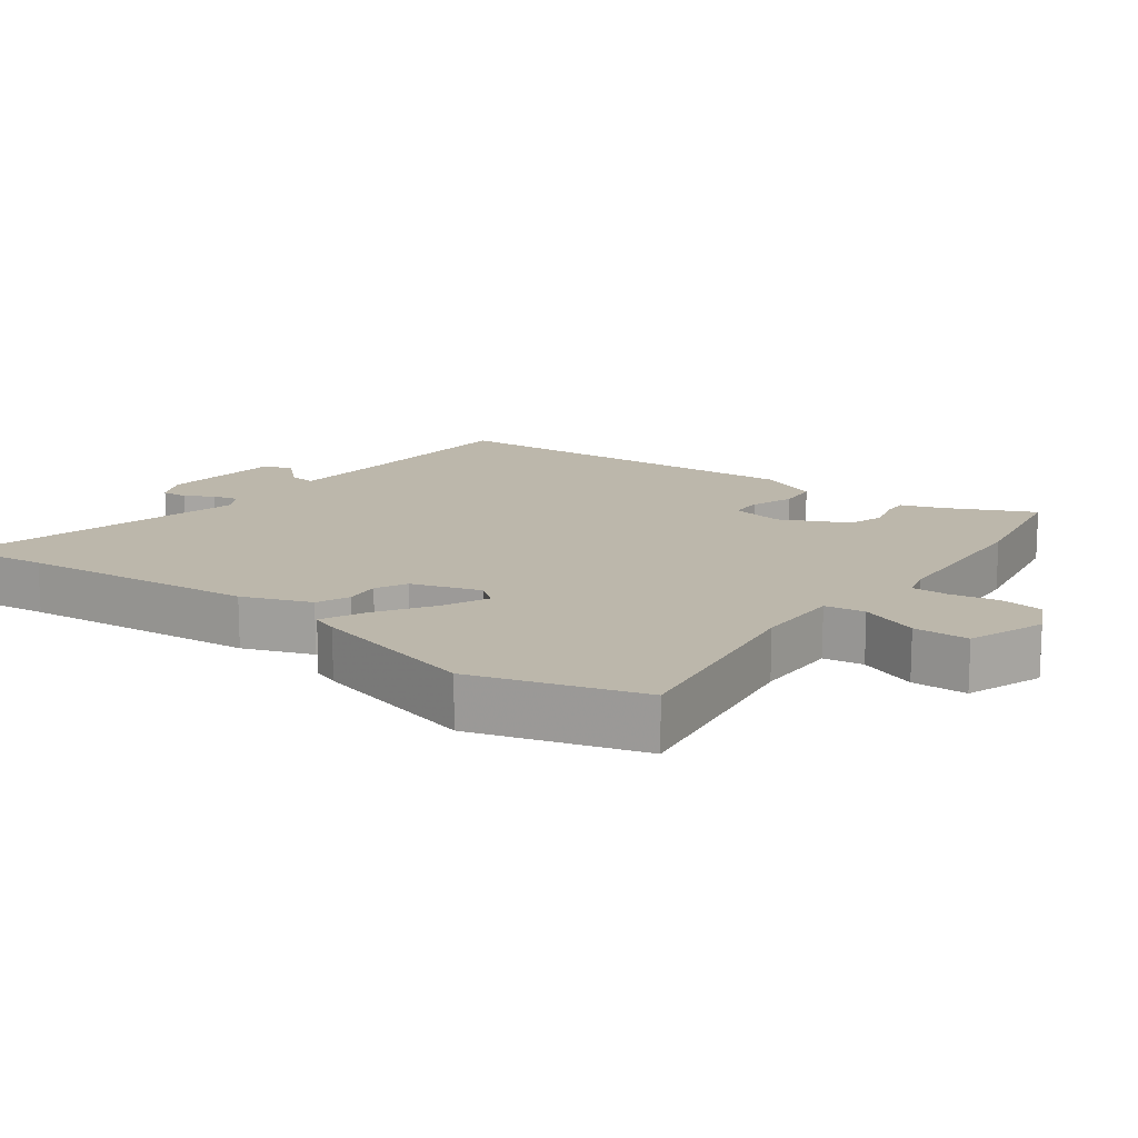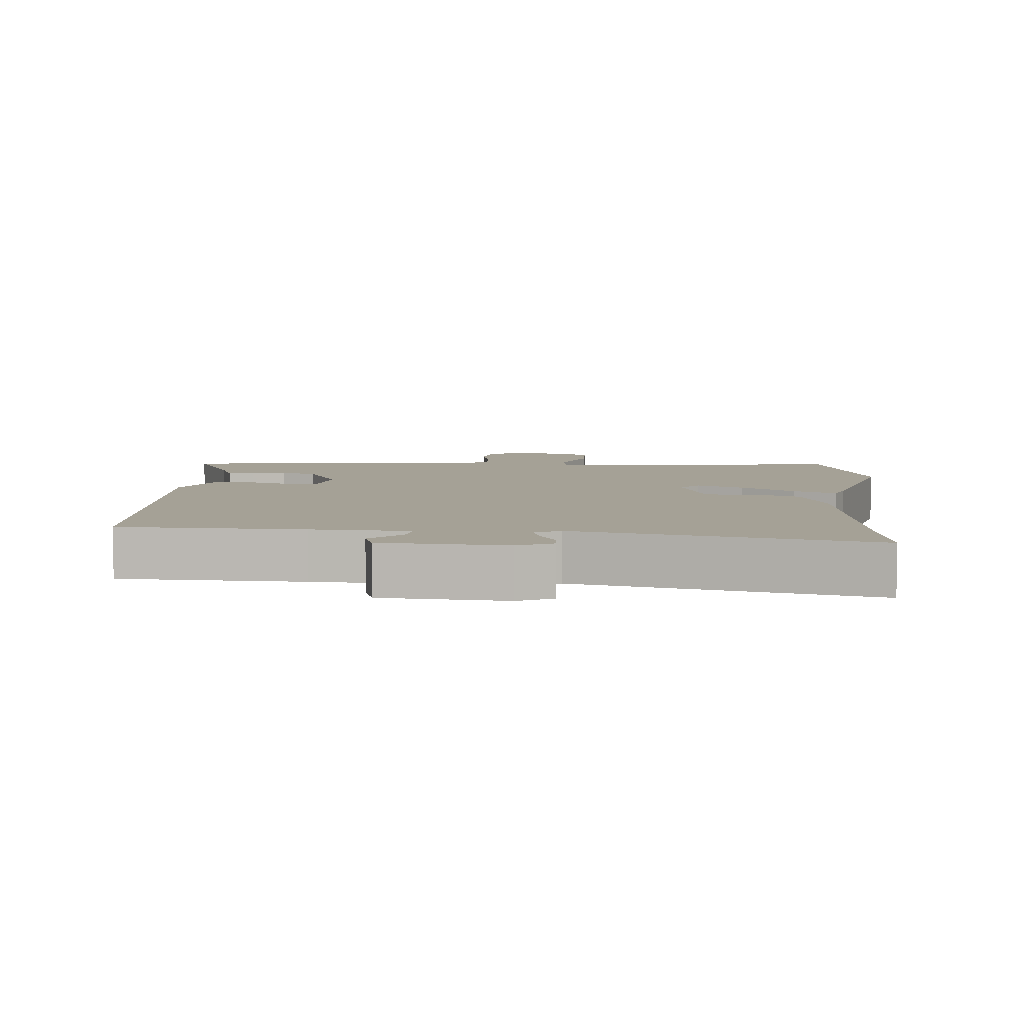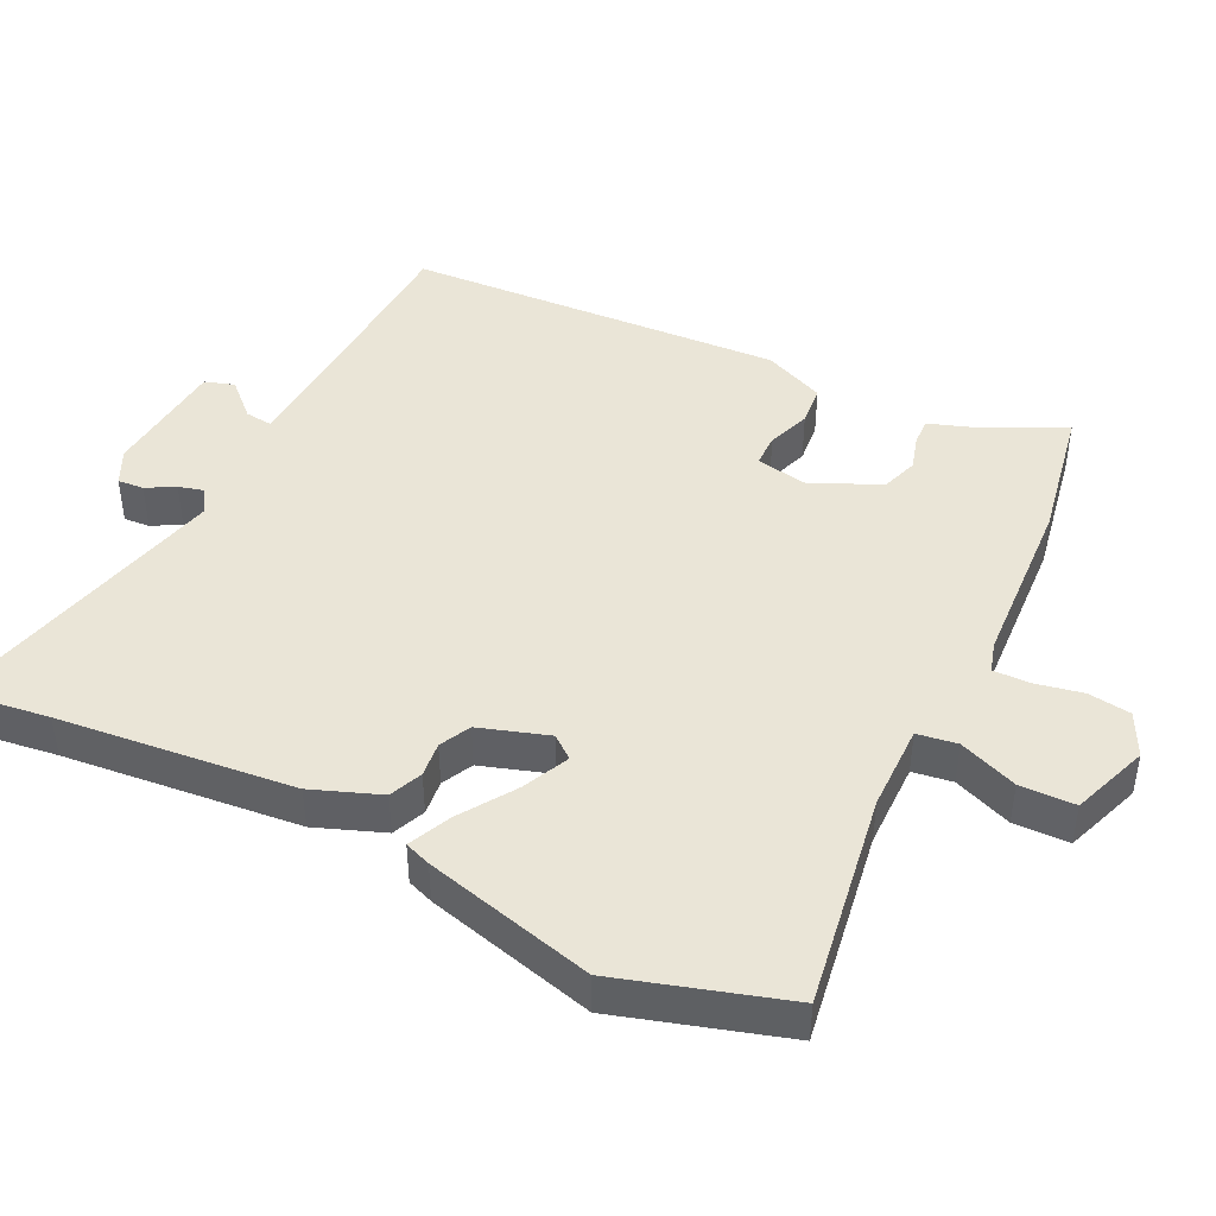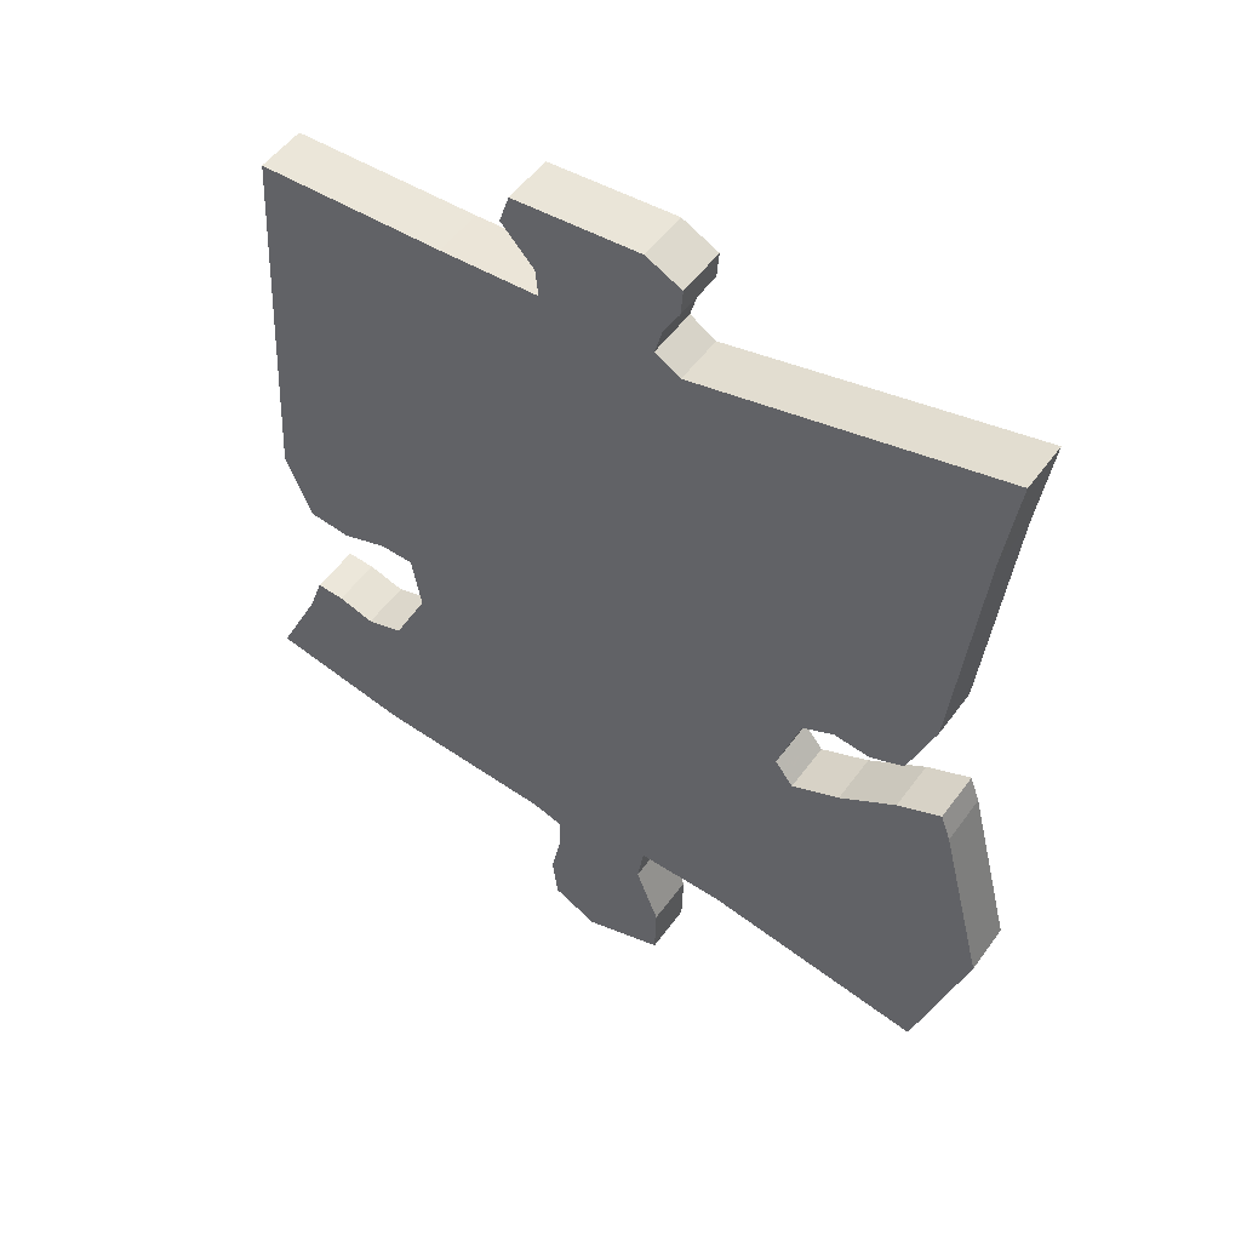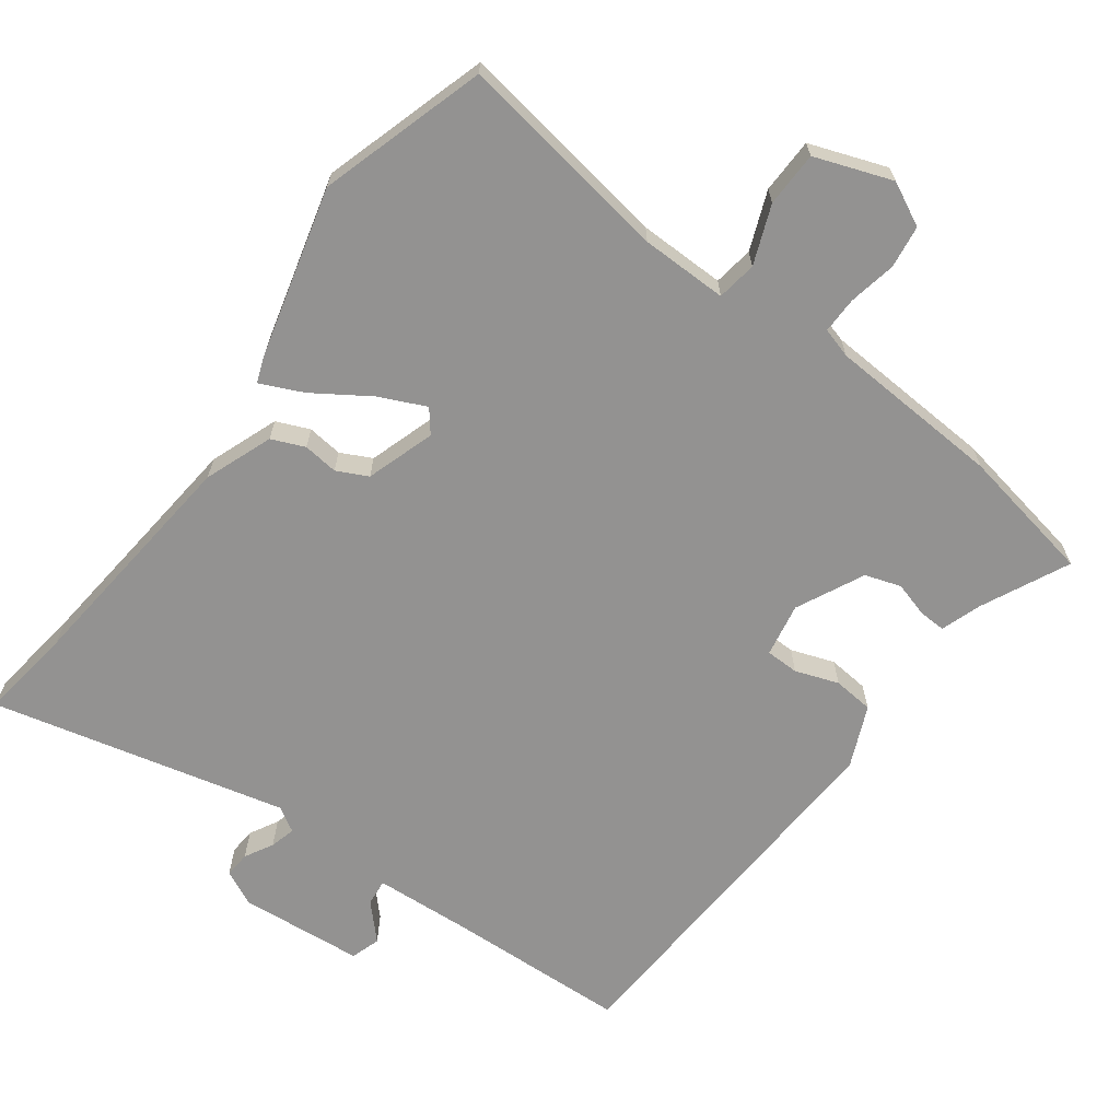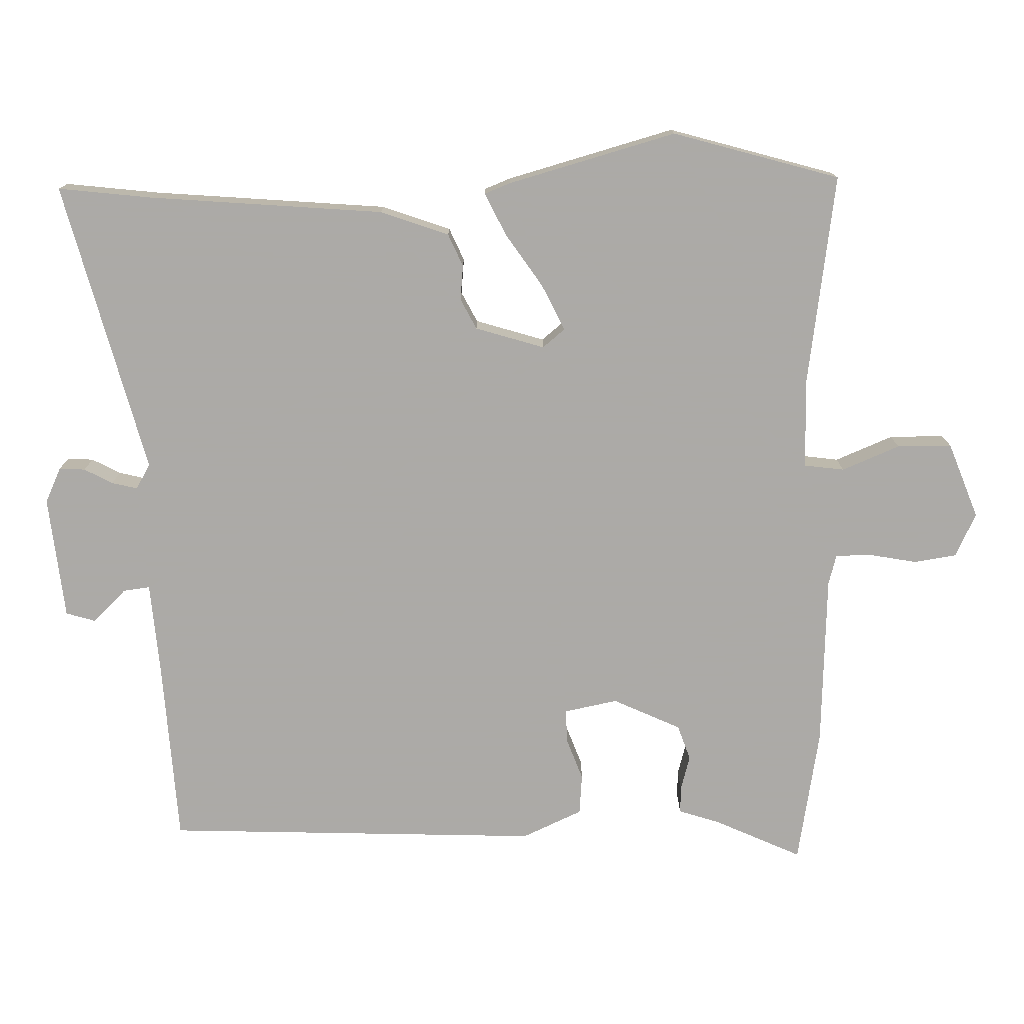
<metadata>
{"format":"obj","ext":"obj","renderer":"f3d","projection":"perspective","resolution":1024,"background":"white","views":[{"elev":14.5,"azim":126.9,"up":"+Y"},{"elev":6.1,"azim":4.2,"up":"+Y"},{"elev":44.2,"azim":116.4,"up":"+Y"},{"elev":52.3,"azim":35.0,"up":"+Z"},{"elev":-66.4,"azim":143.8,"up":"+Y"},{"elev":-76.0,"azim":92.4,"up":"+Y"}]}
</metadata>
<code>
v -0.399 0.07 -0.519
v -0.597 0.07 -0.481
v -0.536 0.07 -0.355
v -0.515 0.07 -0.295
v -0.476 0.07 -0.297
v -0.425 0.07 -0.312
v -0.373 0.07 -0.295
v -0.325 0.07 -0.197
v -0.339 0.07 -0.119
v -0.387 0.07 -0.118
v -0.45 0.07 -0.14
v -0.509 0.07 -0.134
v -0.547 0.07 -0.045
v -0.514 0.07 0.506
v -0.249 0.07 0.516
v -0.108 0.07 0.524
v -0.112 0.07 0.563
v -0.159 0.07 0.613
v -0.145 0.07 0.656
v 0.036 0.07 0.671
v 0.087 0.07 0.646
v 0.084 0.07 0.608
v 0.061 0.07 0.567
v 0.051 0.07 0.53
v 0.087 0.07 0.508
v 0.515 0.07 0.609
v 0.496 0.07 0.472
v 0.46 0.07 0.13
v 0.422 0.07 0.031
v 0.374 0.07 0.011
v 0.323 0.07 0.017
v 0.278 0.07 -0.005
v 0.245 0.07 -0.105
v 0.271 0.07 -0.138
v 0.339 0.07 -0.107
v 0.419 0.07 -0.055
v 0.481 0.07 -0.027
v 0.495 0.07 -0.065
v 0.558 0.07 -0.312
v 0.483 0.07 -0.554
v 0.17 0.07 -0.503
v 0.044 0.07 -0.501
v 0.035 0.07 -0.559
v 0.068 0.07 -0.644
v 0.066 0.07 -0.724
v -0.046 0.07 -0.764
v -0.109 0.07 -0.732
v -0.117 0.07 -0.67
v -0.103 0.07 -0.601
v -0.102 0.07 -0.548
v -0.146 0.07 -0.535
v -0.399 0 -0.519
v -0.597 0 -0.481
v -0.536 0 -0.355
v -0.515 0 -0.295
v -0.476 0 -0.297
v -0.425 0 -0.312
v -0.373 0 -0.295
v -0.325 0 -0.197
v -0.339 0 -0.119
v -0.387 0 -0.118
v -0.45 0 -0.14
v -0.509 0 -0.134
v -0.547 0 -0.045
v -0.514 0 0.506
v -0.249 0 0.516
v -0.108 0 0.524
v -0.112 0 0.563
v -0.159 0 0.613
v -0.145 0 0.656
v 0.036 0 0.671
v 0.087 0 0.646
v 0.084 0 0.608
v 0.061 0 0.567
v 0.051 0 0.53
v 0.087 0 0.508
v 0.515 0 0.609
v 0.496 0 0.472
v 0.46 0 0.13
v 0.422 0 0.031
v 0.374 0 0.011
v 0.323 0 0.017
v 0.278 0 -0.005
v 0.245 0 -0.105
v 0.271 0 -0.138
v 0.339 0 -0.107
v 0.419 0 -0.055
v 0.481 0 -0.027
v 0.495 0 -0.065
v 0.558 0 -0.312
v 0.483 0 -0.554
v 0.17 0 -0.503
v 0.044 0 -0.501
v 0.035 0 -0.559
v 0.068 0 -0.644
v 0.066 0 -0.724
v -0.046 0 -0.764
v -0.109 0 -0.732
v -0.117 0 -0.67
v -0.103 0 -0.601
v -0.102 0 -0.548
v -0.146 0 -0.535
f 46 47 48 49
f 46 49 50
f 43 44 45 46
f 42 43 46 50
f 38 39 40 41
f 38 41 42
f 35 36 37 38
f 34 35 38 42
f 33 34 42 50
f 28 29 30 31
f 27 28 31 32
f 25 26 27 32
f 24 25 32 33
f 20 21 22 23
f 20 23 24
f 17 18 19 20
f 16 17 20 24
f 15 16 24 33
f 10 11 12 13
f 9 10 13 14
f 3 4 5 6
f 3 6 7
f 51 1 2 3
f 51 3 7
f 50 51 7 8
f 33 50 8 9
f 9 14 15 33
f 100 99 98 97
f 101 100 97
f 97 96 95 94
f 101 97 94 93
f 92 91 90 89
f 93 92 89
f 89 88 87 86
f 93 89 86 85
f 101 93 85 84
f 82 81 80 79
f 83 82 79 78
f 83 78 77 76
f 84 83 76 75
f 74 73 72 71
f 75 74 71
f 71 70 69 68
f 75 71 68 67
f 84 75 67 66
f 64 63 62 61
f 65 64 61 60
f 57 56 55 54
f 58 57 54
f 54 53 52 102
f 58 54 102
f 59 58 102 101
f 60 59 101 84
f 84 66 65 60
f 1 52 53 2
f 2 53 54 3
f 3 54 55 4
f 4 55 56 5
f 5 56 57 6
f 6 57 58 7
f 7 58 59 8
f 8 59 60 9
f 9 60 61 10
f 10 61 62 11
f 11 62 63 12
f 12 63 64 13
f 13 64 65 14
f 14 65 66 15
f 15 66 67 16
f 16 67 68 17
f 17 68 69 18
f 18 69 70 19
f 19 70 71 20
f 20 71 72 21
f 21 72 73 22
f 22 73 74 23
f 23 74 75 24
f 24 75 76 25
f 25 76 77 26
f 26 77 78 27
f 27 78 79 28
f 28 79 80 29
f 29 80 81 30
f 30 81 82 31
f 31 82 83 32
f 32 83 84 33
f 33 84 85 34
f 34 85 86 35
f 35 86 87 36
f 36 87 88 37
f 37 88 89 38
f 38 89 90 39
f 39 90 91 40
f 40 91 92 41
f 41 92 93 42
f 42 93 94 43
f 43 94 95 44
f 44 95 96 45
f 45 96 97 46
f 46 97 98 47
f 47 98 99 48
f 48 99 100 49
f 49 100 101 50
f 50 101 102 51
f 51 102 52 1

</code>
